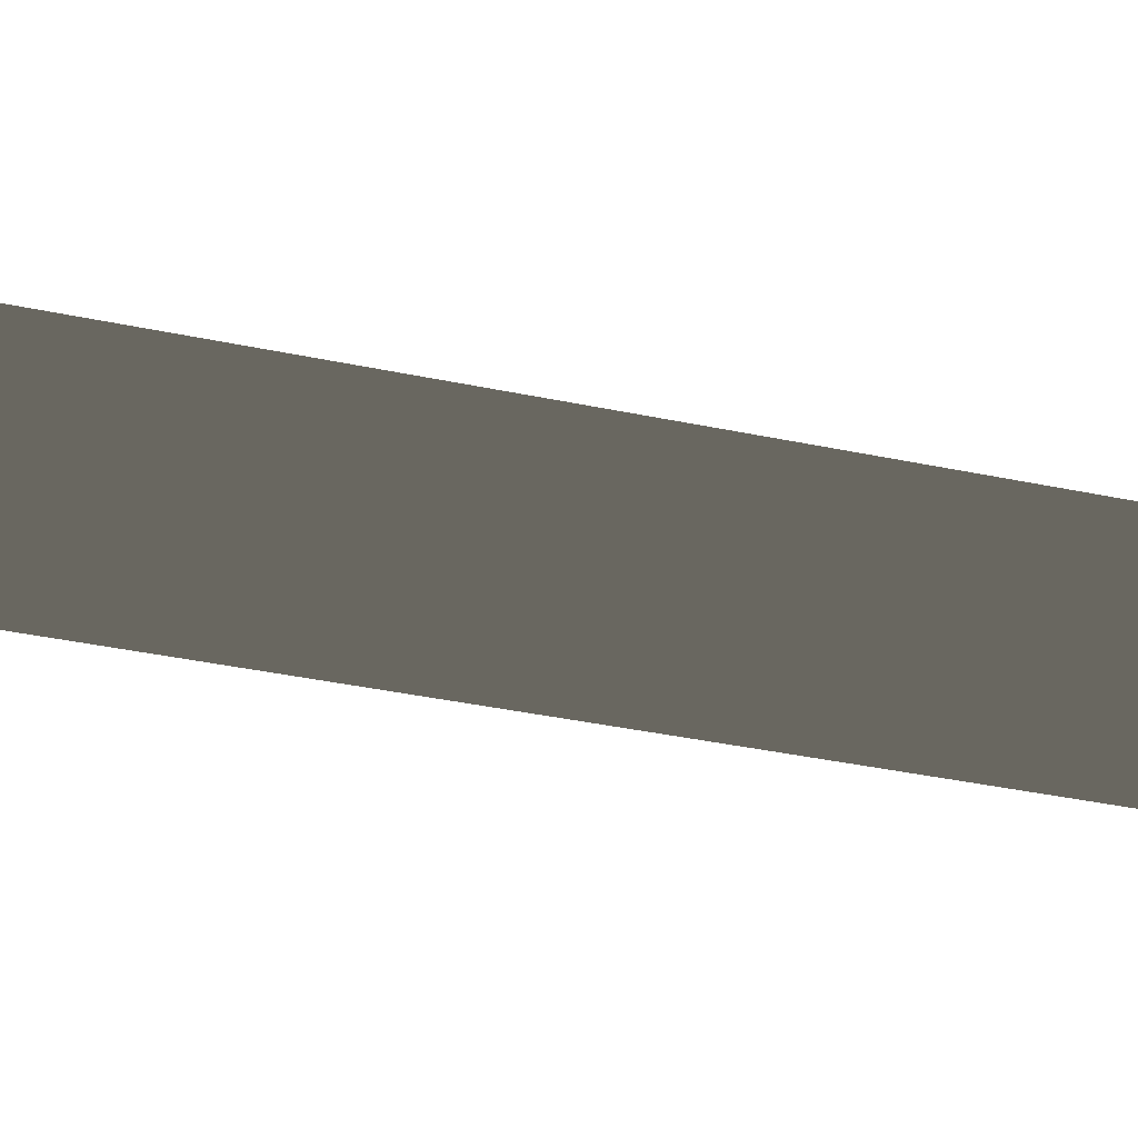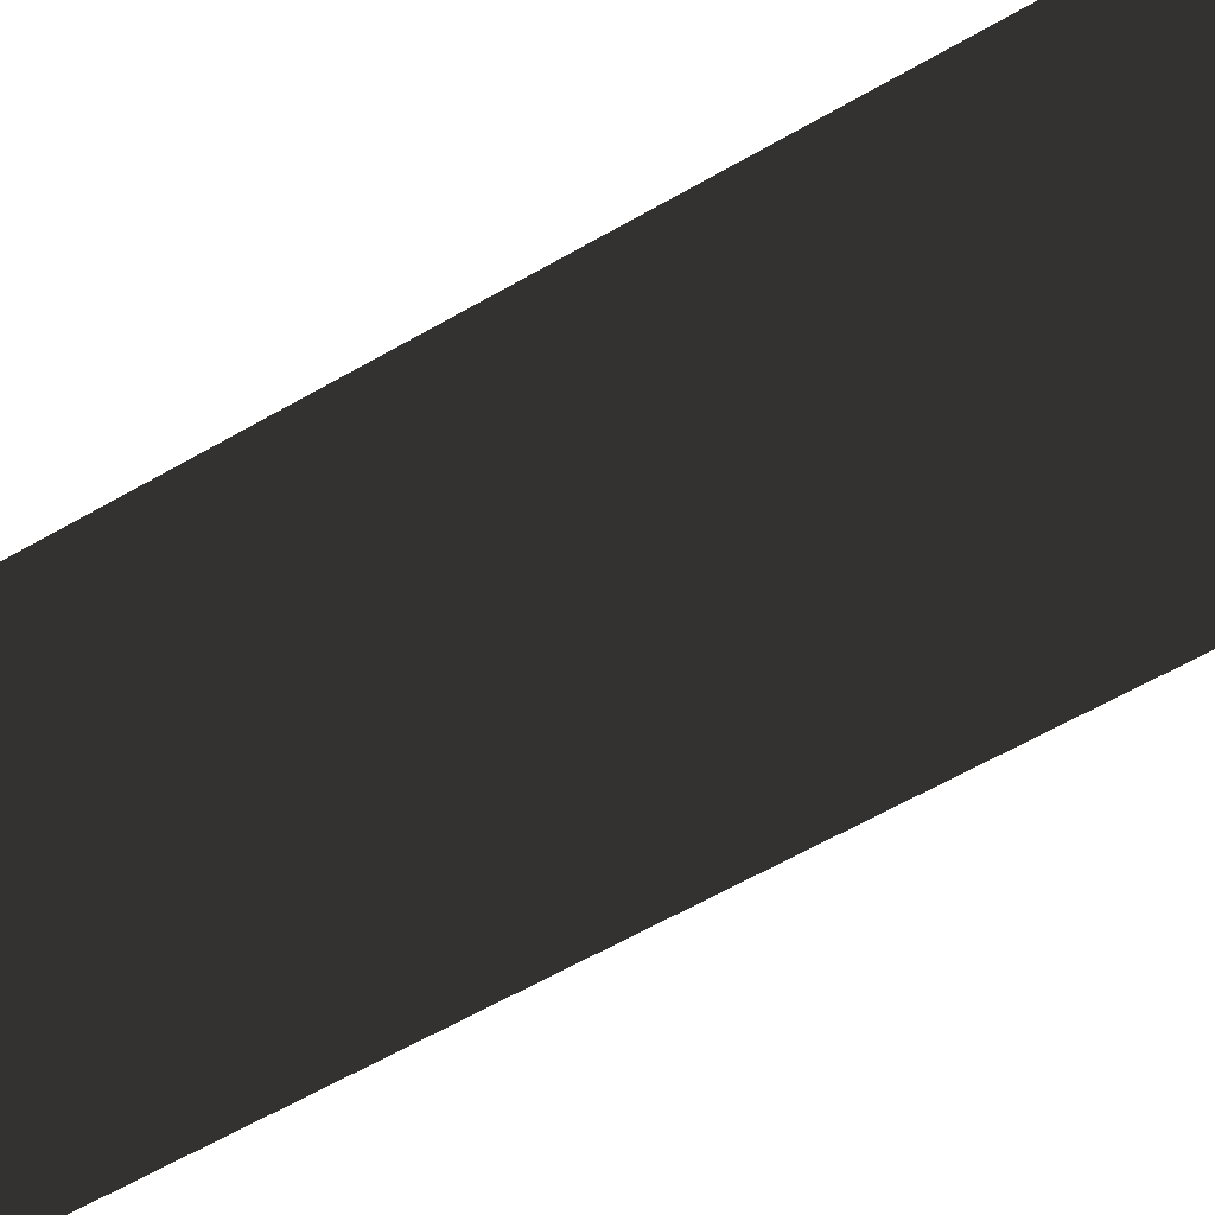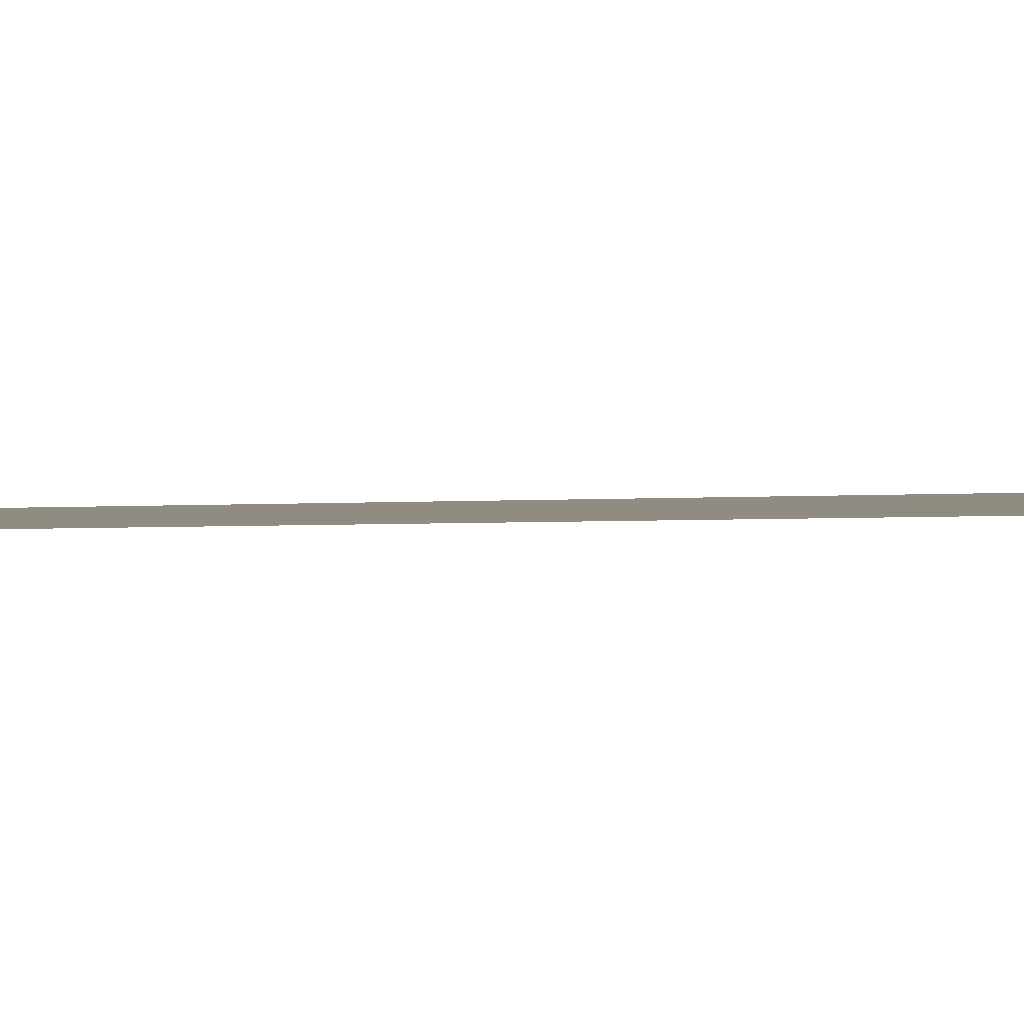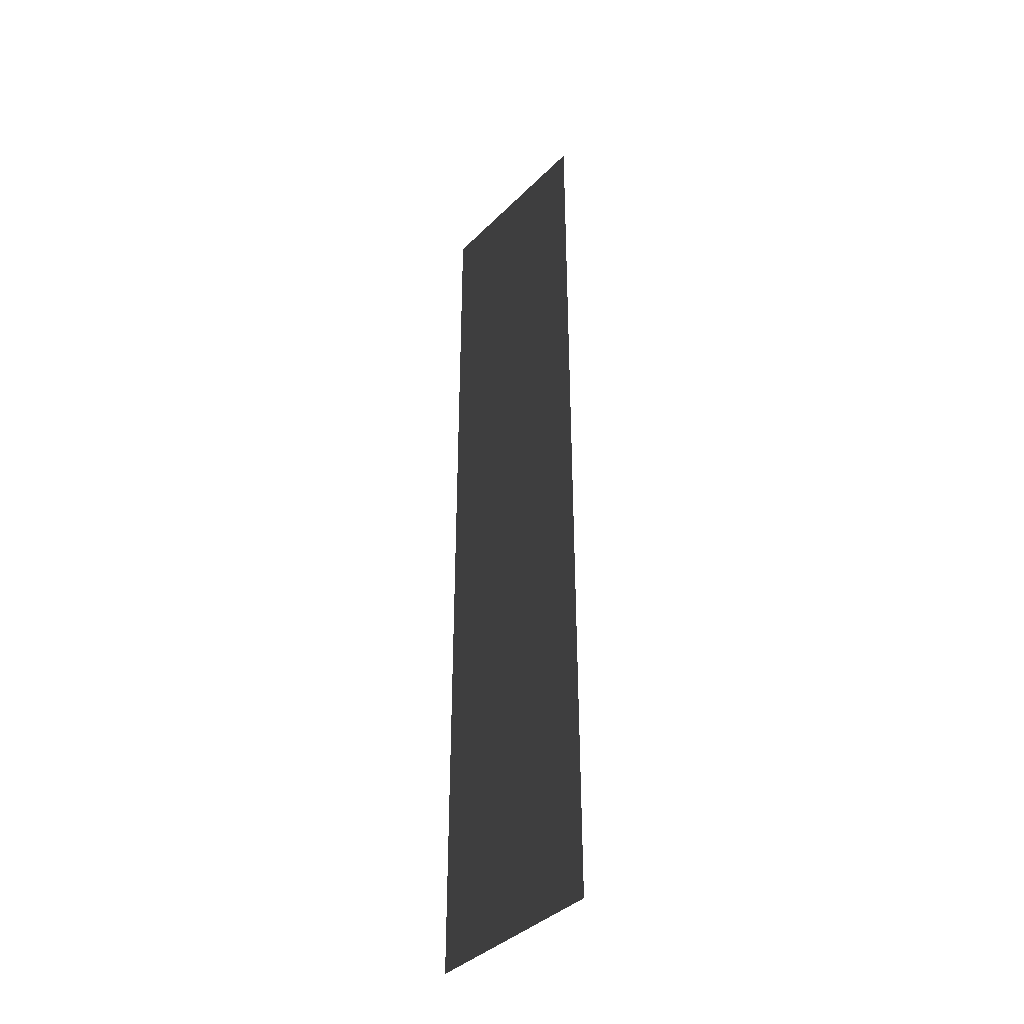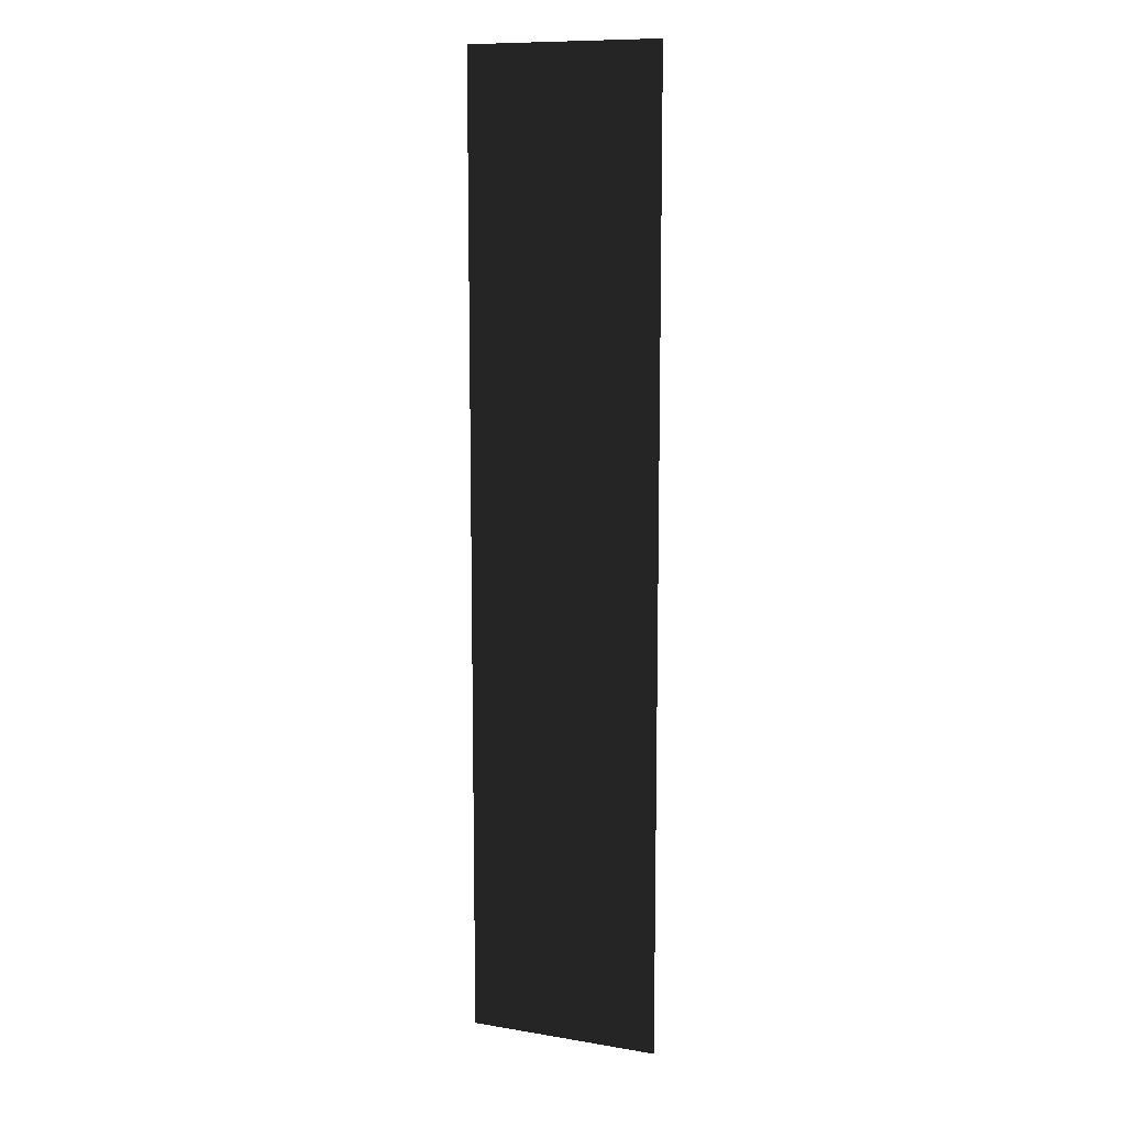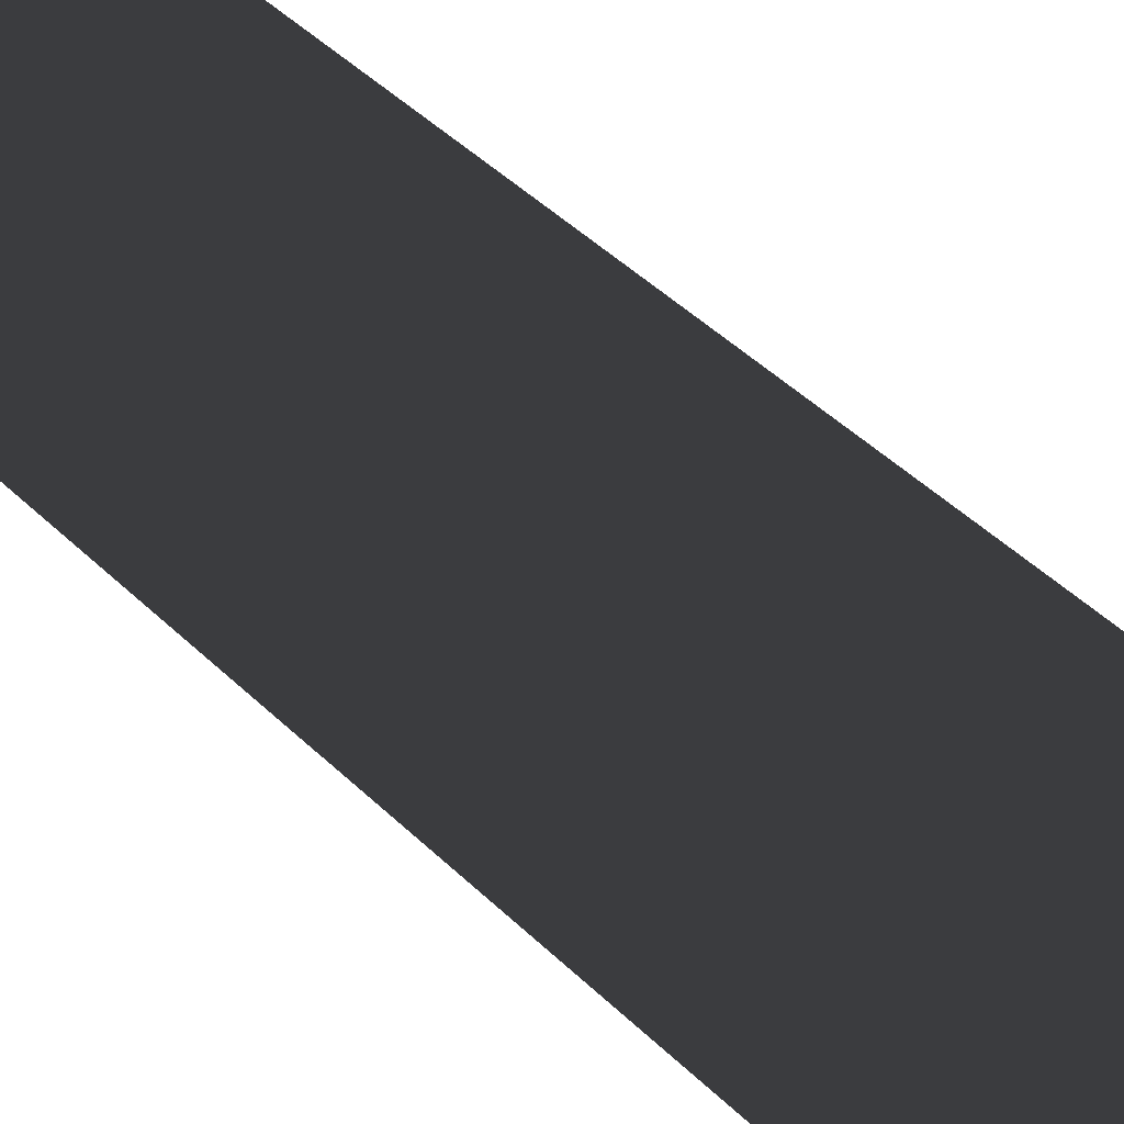
<metadata>
{"format":"obj","ext":"obj","renderer":"f3d","projection":"perspective","resolution":1024,"background":"white","views":[{"elev":-21.6,"azim":-114.2,"up":"+Y"},{"elev":-42.8,"azim":-52.8,"up":"+Y"},{"elev":-1.6,"azim":-63.4,"up":"+Y"},{"elev":-39.0,"azim":-129.3,"up":"+Z"},{"elev":10.6,"azim":22.6,"up":"+Z"},{"elev":32.4,"azim":-34.1,"up":"+Y"}]}
</metadata>
<code>
v -74 85.88 -72
v -74 85.88 -232
v -106 85.88 -232
v -106 85.88 -72
g textures/object/gotcablecage
f 1 2 3
f 1 3 4

</code>
